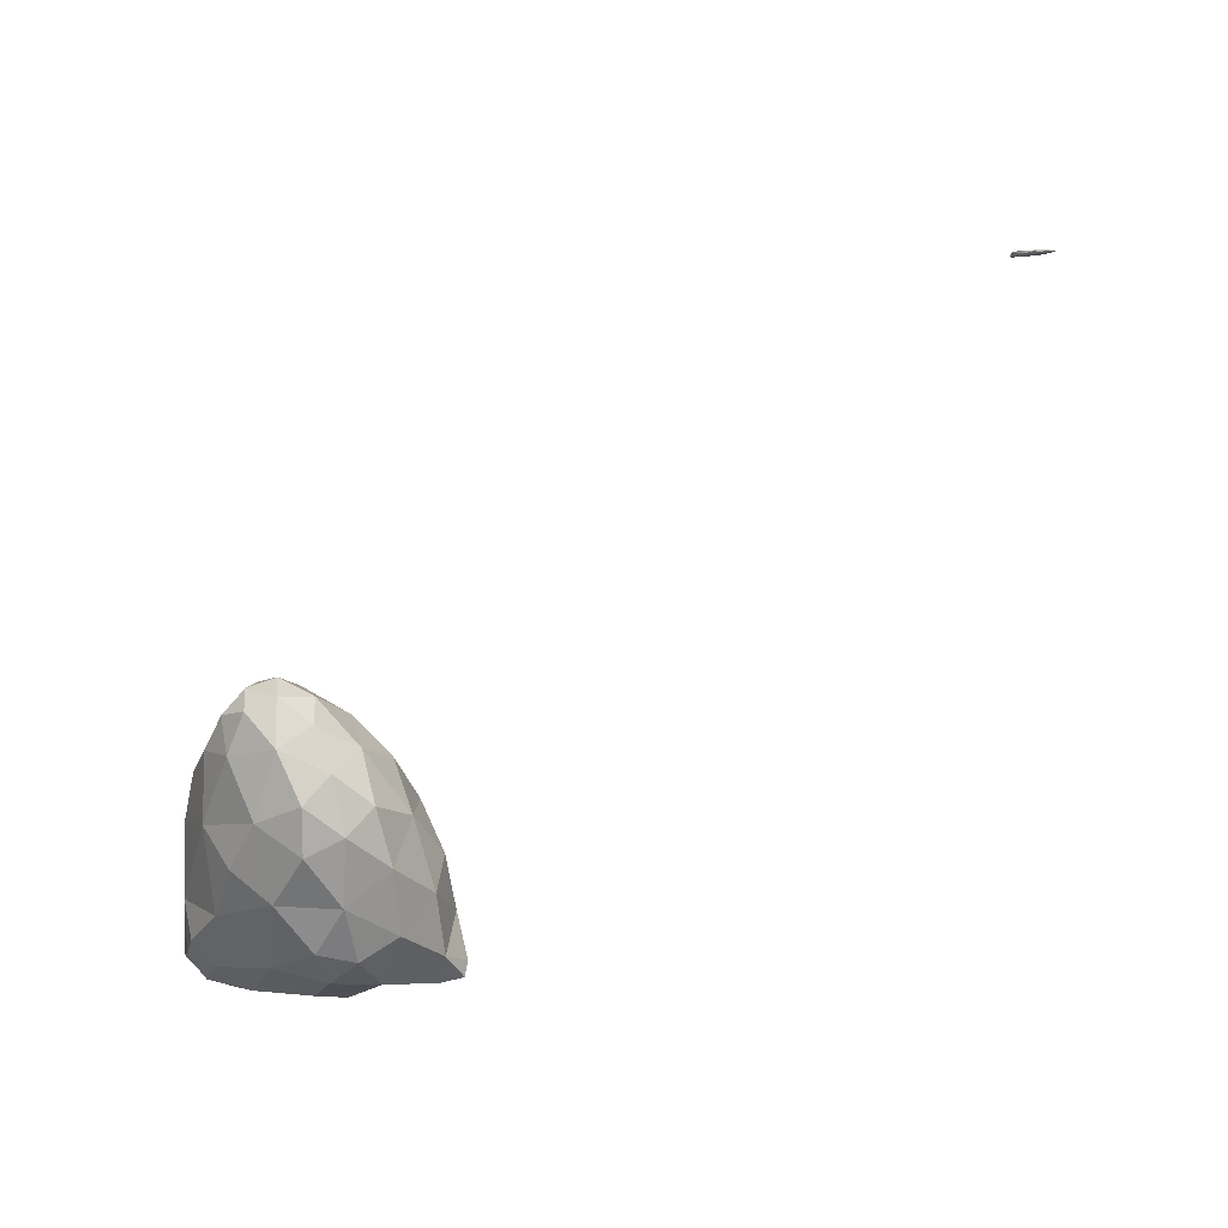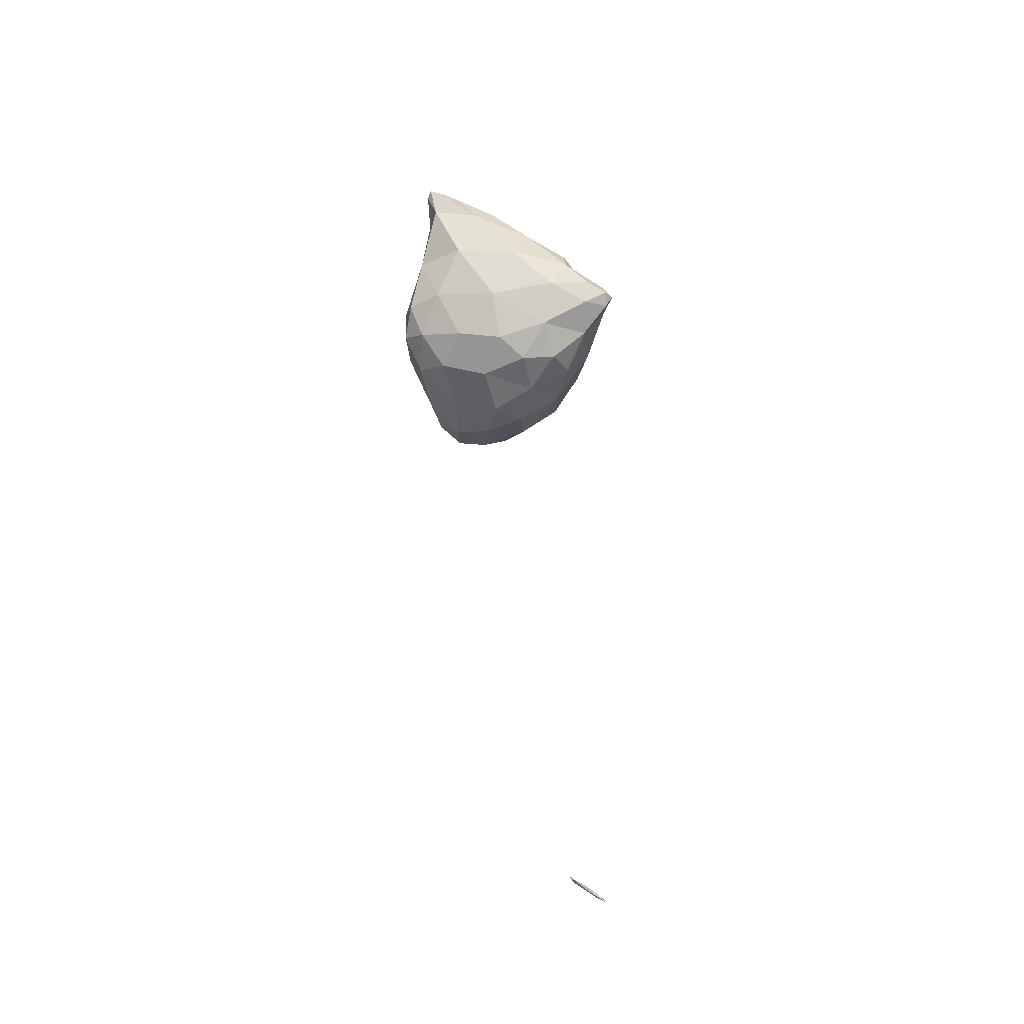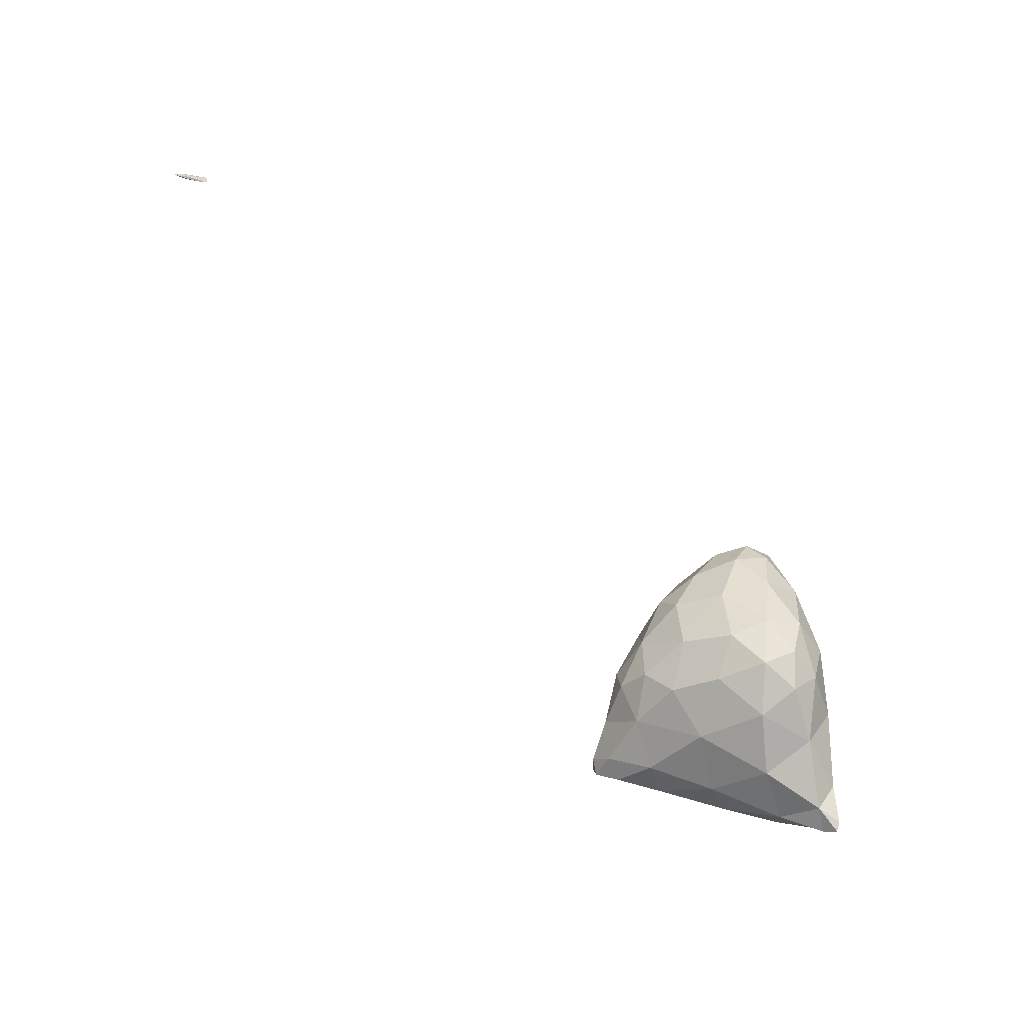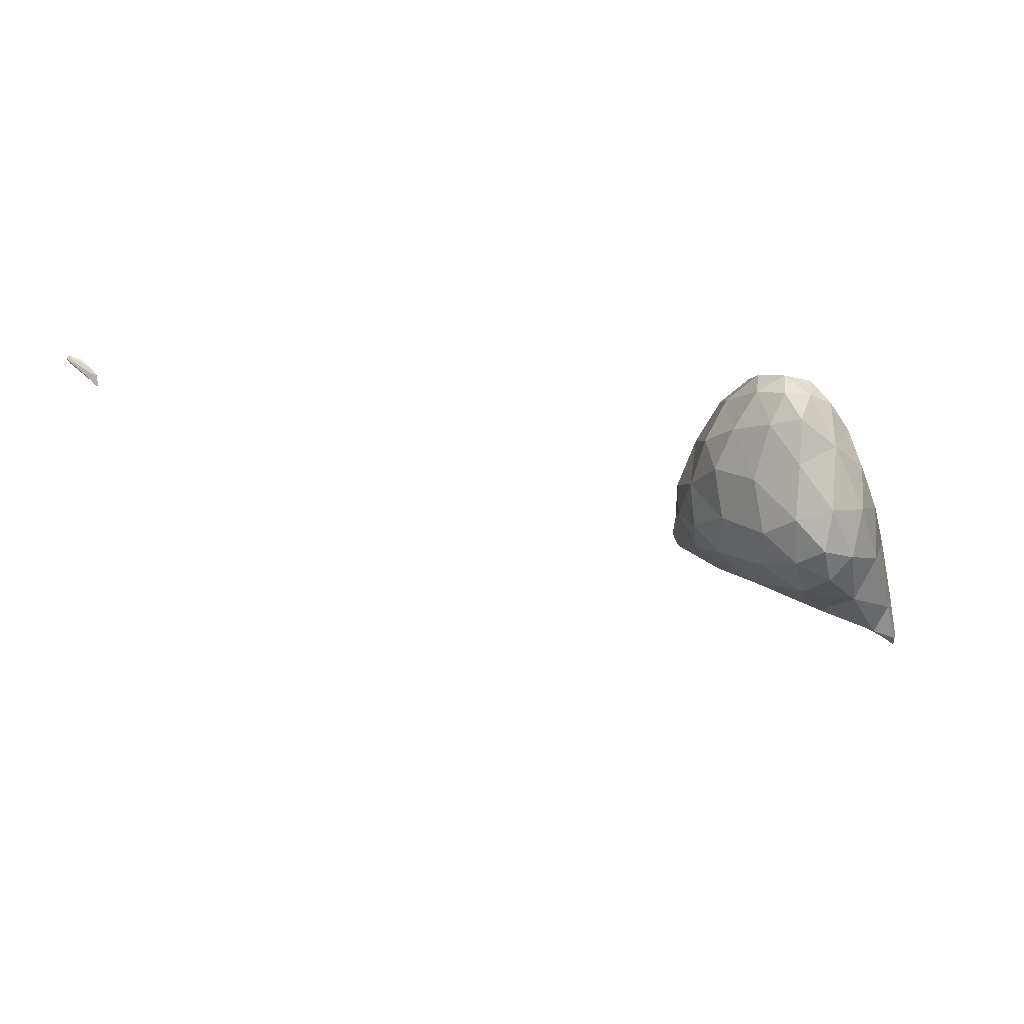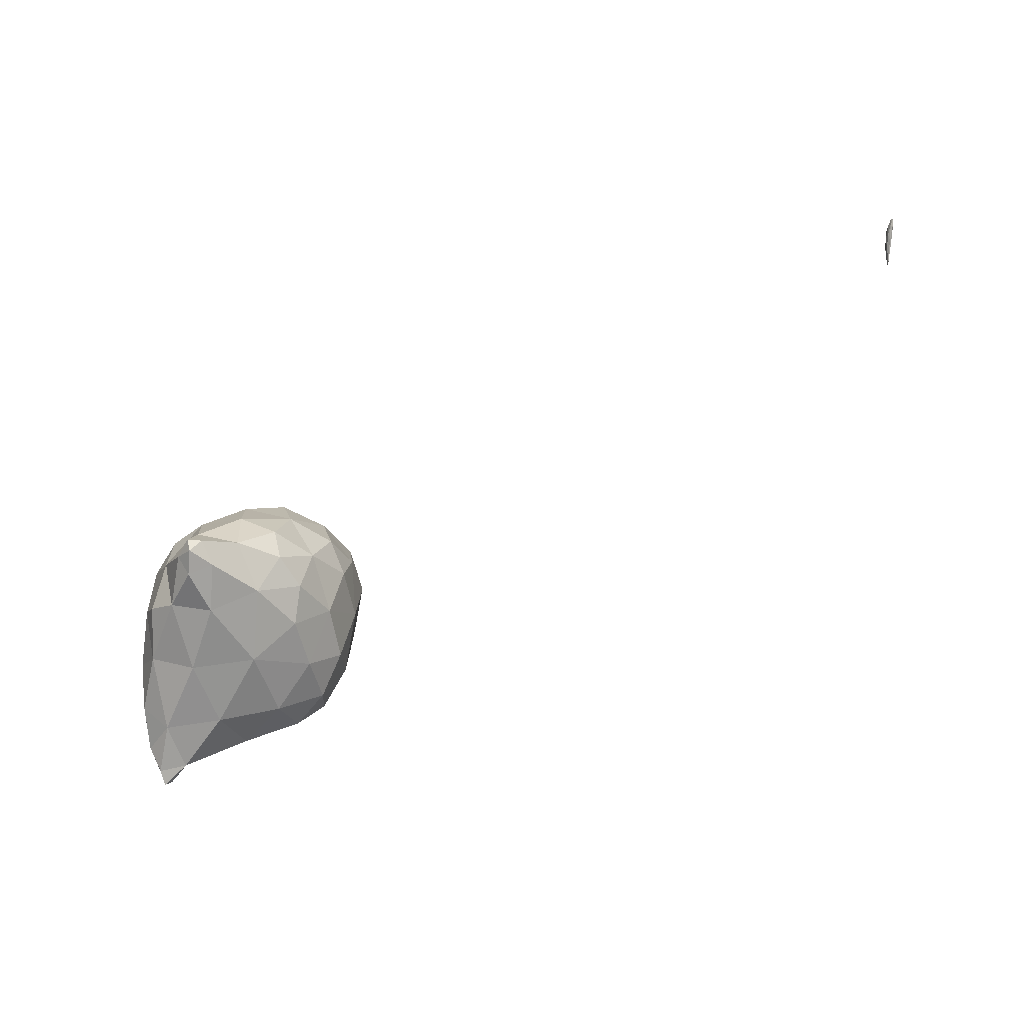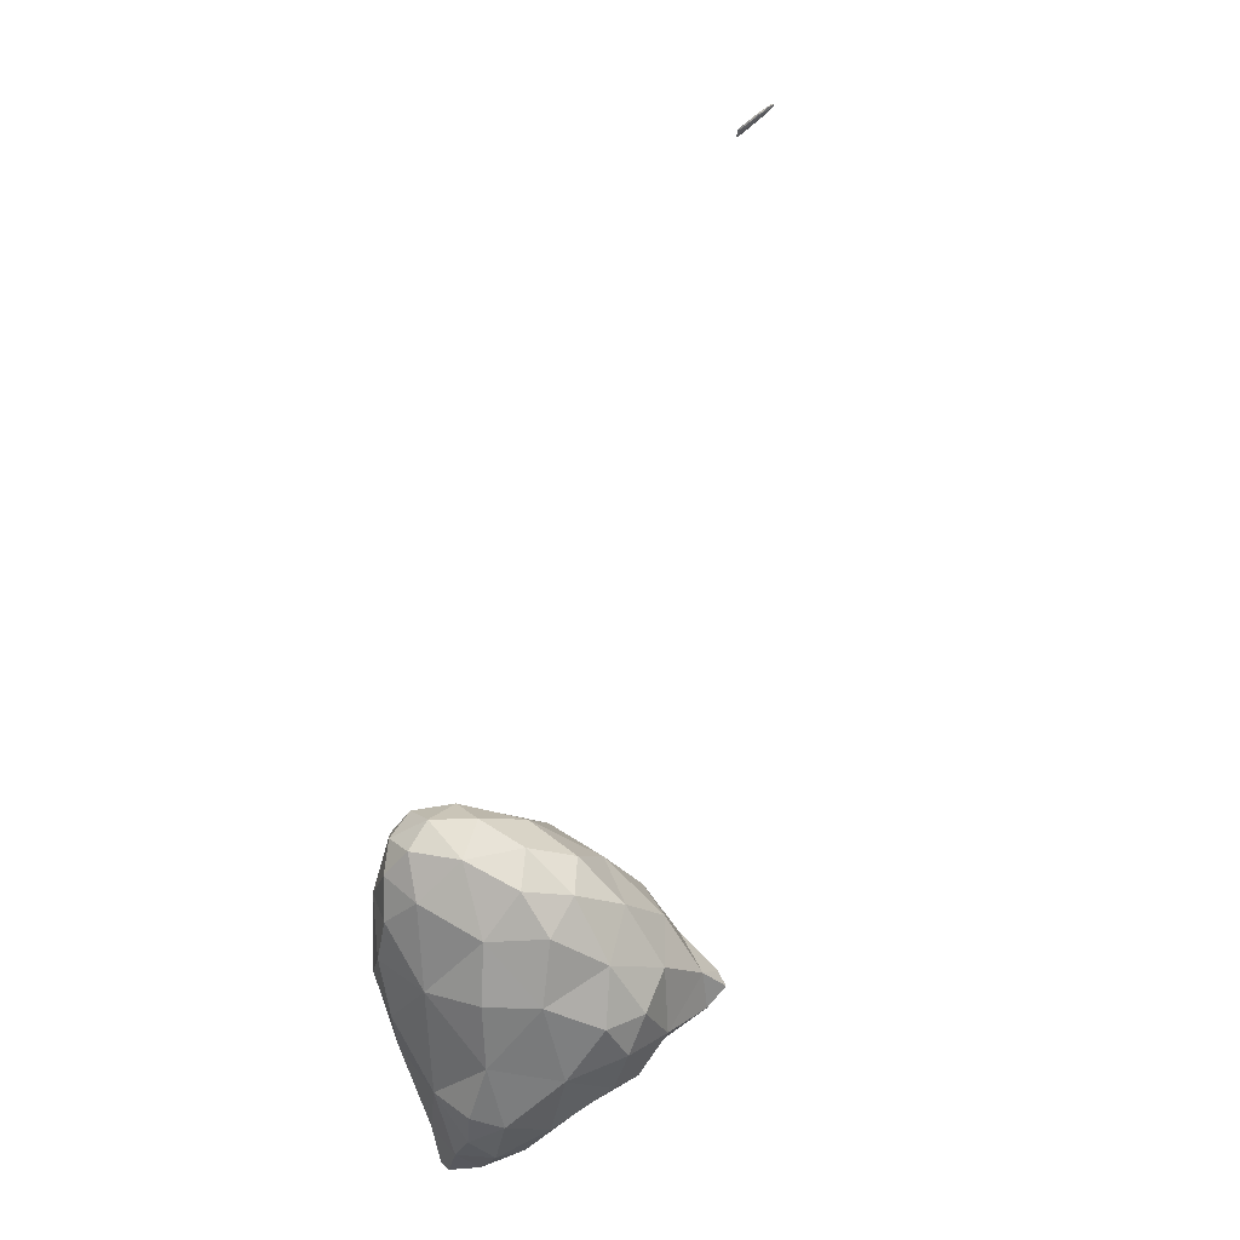
<metadata>
{"format":"obj","ext":"obj","renderer":"f3d","projection":"perspective","resolution":1024,"background":"white","views":[{"elev":71.6,"azim":46.6,"up":"+Y"},{"elev":-41.7,"azim":19.3,"up":"+Z"},{"elev":-57.6,"azim":-139.6,"up":"+Y"},{"elev":-1.1,"azim":-120.7,"up":"+Y"},{"elev":-45.1,"azim":118.3,"up":"+Y"},{"elev":61.0,"azim":10.2,"up":"+Y"}]}
</metadata>
<code>
v 5.734 -36.08 29.45
v 5.735 -36.08 29.45
v 5.735 -36.08 29.45
v 5.736 -36.08 29.45
v 5.735 -36.08 29.44
v 5.735 -36.07 29.45
v 2.716 -27.04 61.11
v 3.032 -26.8 61.39
v 2.953 -27.3 61.24
v 3.466 -27.01 61.12
v 3.022 -26.75 60.3
v 2.368 -25.78 60.49
v 3.289 -25.35 61.36
v 4.011 -26.19 61.33
v 4.677 -26.15 60.1
v 5.264 -25.3 60.87
v 0.504 -23.82 57.19
v 1.186 -23.85 58.93
v 1.881 -25.44 58.38
v 3.87 -25.91 58.25
v 6.238 -25.19 57.99
v 6.798 -24.53 59.52
v 1.098 -24.7 56.56
v 2.621 -25.14 56.45
v 1.457 -24.06 55.24
v 5.175 -24.79 55.97
v 8.437 -23.91 57.62
v 7.813 -24.29 56.23
v 9.396 -23.75 56.24
v 3.267 -24.05 54.73
v 2.073 -22.91 54.13
v 7.171 -23.45 54.65
v 5.1 -23.64 54.27
v 9.165 -23.45 55.37
v 3.905 -22.31 53.54
v 6.101 -17.99 29.03
v 6.189 -17.87 29.02
v 6.154 -17.99 29
v 6.337 -17.84 28.9
v 6.313 -17.8 28.87
v 2.569 -23.19 60.35
v 3.734 -23.96 61.37
v 4.523 -24.78 61.42
v 6.004 -23.76 60.65
v 0.259 -21.98 57.5
v 1.082 -21.88 58.79
v 8.196 -23.42 58.73
v 7.599 -22.8 59.47
v 8.876 -22.11 57.8
v 0.452 -23.63 55.82
v 0.078 -22.06 55.92
v 9.811 -23.07 56.49
v 10.1 -23.31 55.77
v 10.25 -22.87 55.81
v 0.781 -22.44 54.71
v 0.453 -20.36 54.64
v 5.89 -22.6 53.63
v 7.165 -22.08 53.78
v 8.686 -22.21 54.67
v 9.93 -22.84 55.39
v 1.968 -20.88 53.63
v 3.768 -20.41 53.1
v 5.684 -20.95 53.31
v 6.129 -17.68 29
v 6.201 -17.63 29.01
v 6.126 -17.83 29.01
v 6.398 -17.56 28.95
v 6.535 -17.59 28.84
v 6.733 -17.48 28.64
v 6.881 -17.28 28.62
v 6.389 -17.5 28.81
v 6.841 -17.17 28.48
v 6.749 -17.38 28.55
v 7.045 -17.18 28.37
v 7.105 -17.1 28.41
v 7.059 -17.09 28.33
v 7.201 -16.98 28.28
v 3.757 -22.89 61.04
v 4.781 -23.07 61.07
v 0.57 -20.38 57.74
v 2.125 -19.93 58.64
v 4.124 -21.24 60.1
v 6.339 -21.56 59.94
v 7.95 -21.28 58.98
v 8.268 -20.35 58.02
v 0.12 -19.62 56.09
v 0.744 -18.93 57.19
v 9.565 -21.97 55.89
v 8.554 -20.25 56.6
v 0.36 -18.63 54.66
v 7.456 -20.93 53.92
v 8.271 -20.43 54.97
v 1.24 -18.81 53.85
v 2.898 -18.93 53.34
v 4.614 -19.29 53.26
v 6.347 -19.2 54.04
v 6.196 -17.57 28.97
v 6.42 -17.35 28.86
v 6.535 -17.3 28.86
v 6.728 -17.28 28.76
v 7.036 -17.03 28.53
v 7.087 -16.96 28.36
v 6.76 -17.11 28.6
v 7.189 -16.92 28.35
v 7.006 -16.94 28.5
v 3.844 -19.38 59
v 5.528 -19.3 58.79
v 7.284 -20.07 58.8
v 0.584 -17.96 56.23
v 1.677 -17.81 56.94
v 3.689 -17.95 57.68
v 5.487 -17.75 57.35
v 5.928 -17.43 56.1
v 7.139 -18.85 57.39
v 0.529 -17.69 55.21
v 1.222 -17.09 55.77
v 7.249 -18.71 55.57
v 5.774 -17.66 54.83
v 0.94 -17.63 54.31
v 2.17 -17.5 53.92
v 4.192 -17.73 53.95
v 6.724 -17.08 28.71
v 6.845 -17.05 28.68
v 2.789 -16.81 55.88
v 4.52 -16.96 56.44
v 1.592 -16.9 54.81
v 2.969 -16.79 54.59
v 4.413 -16.84 55.19
v 4.136 -8.194 45.13
v 4.132 -8.194 45.13
v 4.134 -8.193 45.13
v 4.132 -8.192 45.12
v 4.133 -8.193 45.13
v 4.131 -8.193 45.12
v 4.136 -8.194 45.13
v 4.139 -8.195 45.13
v 4.135 -8.194 45.13
v 4.137 -8.193 45.13
v 4.14 -8.194 45.13
v 4.135 -8.195 45.13
v 4.132 -8.194 45.13
v 4.138 -8.194 45.13
f 1 3 2
f 4 2 3
f 5 3 1
f 5 4 3
f 1 2 6
f 6 2 4
f 5 1 6
f 6 4 5
f 7 9 8
f 10 8 9
f 11 9 7
f 11 10 9
f 12 8 13
f 12 7 8
f 14 10 15
f 8 10 14
f 13 8 14
f 16 14 15
f 17 19 18
f 20 11 19
f 19 11 12
f 12 11 7
f 12 18 19
f 10 11 15
f 15 11 20
f 15 20 21
f 15 22 16
f 15 21 22
f 23 19 17
f 24 23 25
f 19 23 24
f 20 19 24
f 26 21 20
f 24 26 20
f 21 27 22
f 28 27 21
f 26 28 21
f 29 27 28
f 25 30 24
f 25 31 30
f 26 33 32
f 30 33 26
f 24 30 26
f 32 28 26
f 32 34 28
f 34 29 28
f 35 30 31
f 35 33 30
f 36 38 37
f 39 37 38
f 40 38 36
f 40 39 38
f 41 13 42
f 41 12 13
f 13 14 43
f 42 13 43
f 16 43 14
f 16 44 43
f 45 18 46
f 45 17 18
f 12 41 18
f 41 46 18
f 47 48 22
f 22 48 44
f 22 44 16
f 49 48 47
f 17 50 23
f 51 50 17
f 45 51 17
f 25 23 50
f 47 22 27
f 52 29 53
f 52 27 29
f 49 27 52
f 47 27 49
f 54 52 53
f 51 55 50
f 51 56 55
f 31 25 55
f 25 50 55
f 57 32 33
f 57 58 32
f 32 58 59
f 32 59 34
f 34 53 29
f 60 53 34
f 59 60 34
f 60 54 53
f 61 55 56
f 61 31 55
f 35 31 61
f 62 35 61
f 35 57 33
f 63 57 35
f 62 63 35
f 63 58 57
f 64 66 65
f 37 66 36
f 65 66 37
f 67 65 37
f 68 39 69
f 37 39 68
f 67 37 68
f 70 68 69
f 71 66 64
f 72 73 71
f 73 40 71
f 71 40 66
f 66 40 36
f 39 40 69
f 69 40 73
f 69 73 74
f 69 75 70
f 69 74 75
f 76 73 72
f 76 74 73
f 76 77 74
f 77 75 74
f 41 42 78
f 79 42 43
f 79 78 42
f 79 43 44
f 45 46 80
f 80 46 81
f 46 41 81
f 81 41 82
f 82 41 78
f 78 79 82
f 79 83 82
f 79 44 83
f 83 44 48
f 83 48 84
f 49 84 48
f 49 85 84
f 86 80 87
f 45 80 86
f 51 45 86
f 80 81 87
f 52 88 49
f 49 88 89
f 49 89 85
f 88 52 54
f 56 51 86
f 56 86 90
f 91 59 58
f 89 88 92
f 92 88 59
f 59 88 60
f 59 91 92
f 88 54 60
f 93 56 90
f 93 61 56
f 94 62 61
f 94 61 93
f 95 63 62
f 95 62 94
f 63 91 58
f 96 91 63
f 95 96 63
f 96 92 91
f 64 65 97
f 65 98 97
f 99 98 65
f 67 99 65
f 67 68 100
f 99 67 100
f 70 100 68
f 70 101 100
f 71 64 97
f 102 72 103
f 72 71 103
f 103 71 98
f 98 71 97
f 104 102 105
f 102 103 105
f 101 104 105
f 75 104 101
f 70 75 101
f 76 72 102
f 102 77 76
f 102 104 77
f 104 75 77
f 81 82 106
f 107 82 83
f 107 106 82
f 108 83 84
f 108 107 83
f 108 84 85
f 86 87 109
f 109 87 110
f 87 81 110
f 110 81 111
f 111 81 106
f 106 107 111
f 107 112 111
f 113 112 114
f 114 112 107
f 114 107 108
f 114 85 89
f 114 108 85
f 115 109 116
f 86 109 115
f 90 86 115
f 109 110 116
f 114 117 113
f 117 118 113
f 117 89 92
f 117 114 89
f 119 90 115
f 119 93 90
f 120 94 93
f 120 93 119
f 121 95 94
f 121 94 120
f 96 118 117
f 121 118 96
f 95 121 96
f 117 92 96
f 98 99 122
f 123 99 100
f 123 122 99
f 123 100 101
f 103 98 122
f 122 105 103
f 122 123 105
f 123 101 105
f 110 111 124
f 125 111 112
f 125 124 111
f 125 112 113
f 115 116 126
f 124 116 110
f 126 116 124
f 127 126 124
f 124 125 128
f 124 128 127
f 128 113 118
f 128 125 113
f 119 115 126
f 126 120 119
f 126 127 120
f 127 121 120
f 127 128 121
f 128 118 121
f 129 131 130
f 132 131 133
f 132 130 131
f 134 132 133
f 129 135 131
f 129 136 135
f 133 138 137
f 135 138 133
f 131 135 133
f 137 134 133
f 139 135 136
f 139 138 135
f 129 130 140
f 141 130 132
f 141 140 130
f 141 132 134
f 136 140 142
f 136 129 140
f 142 137 138
f 141 137 142
f 140 141 142
f 141 134 137
f 139 136 142
f 142 138 139

</code>
